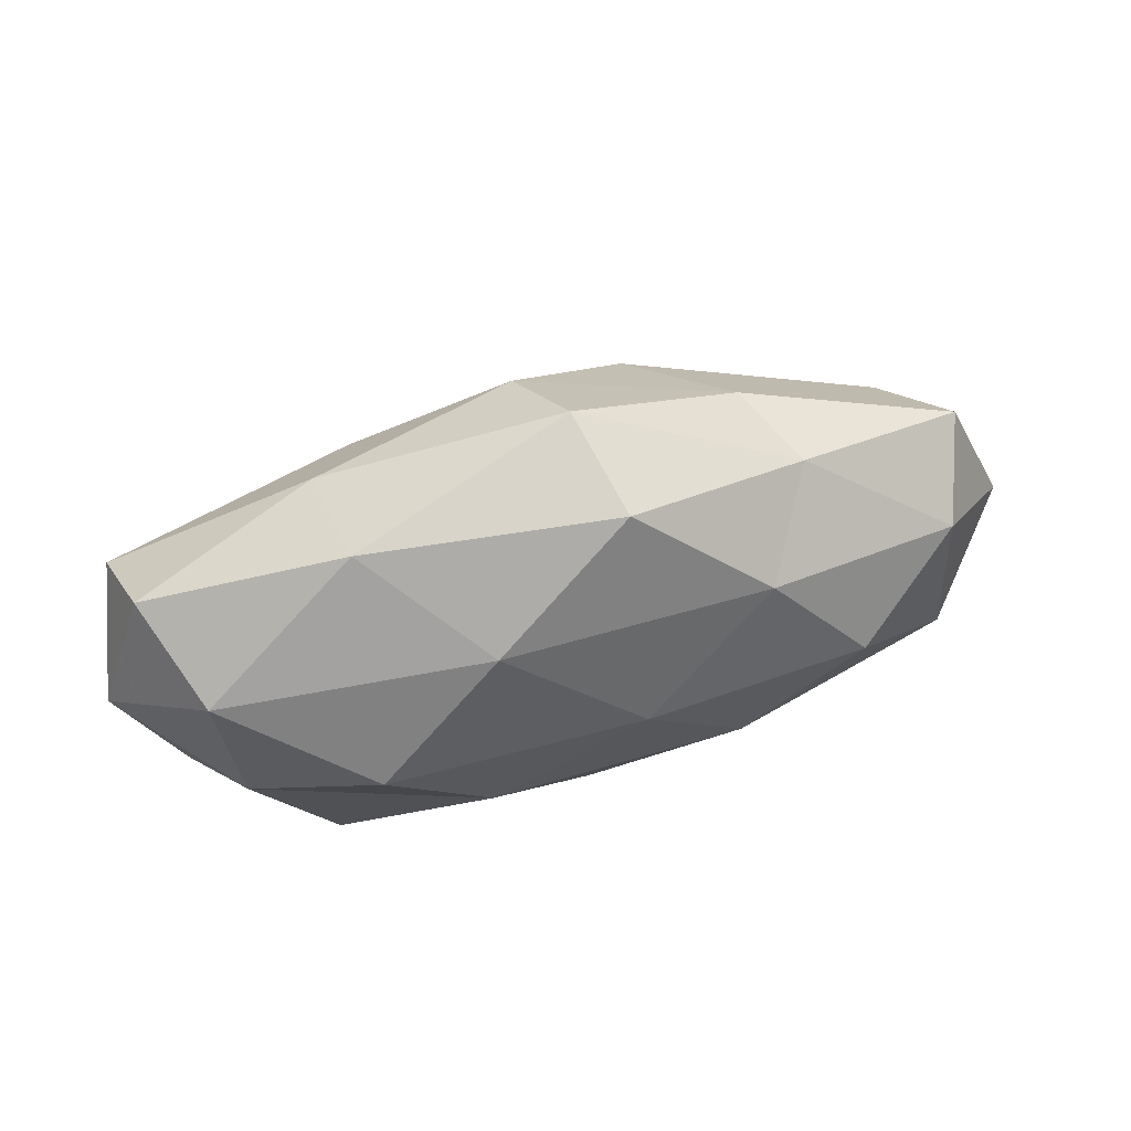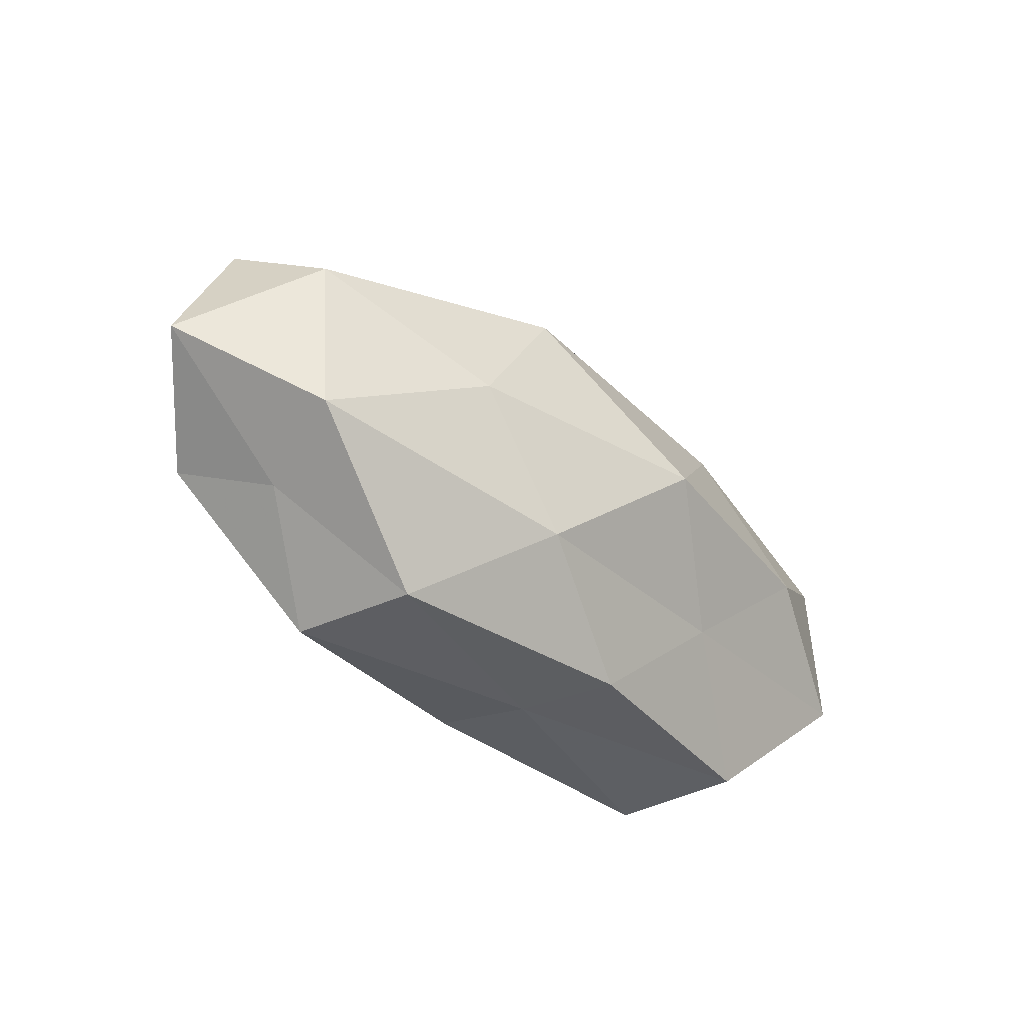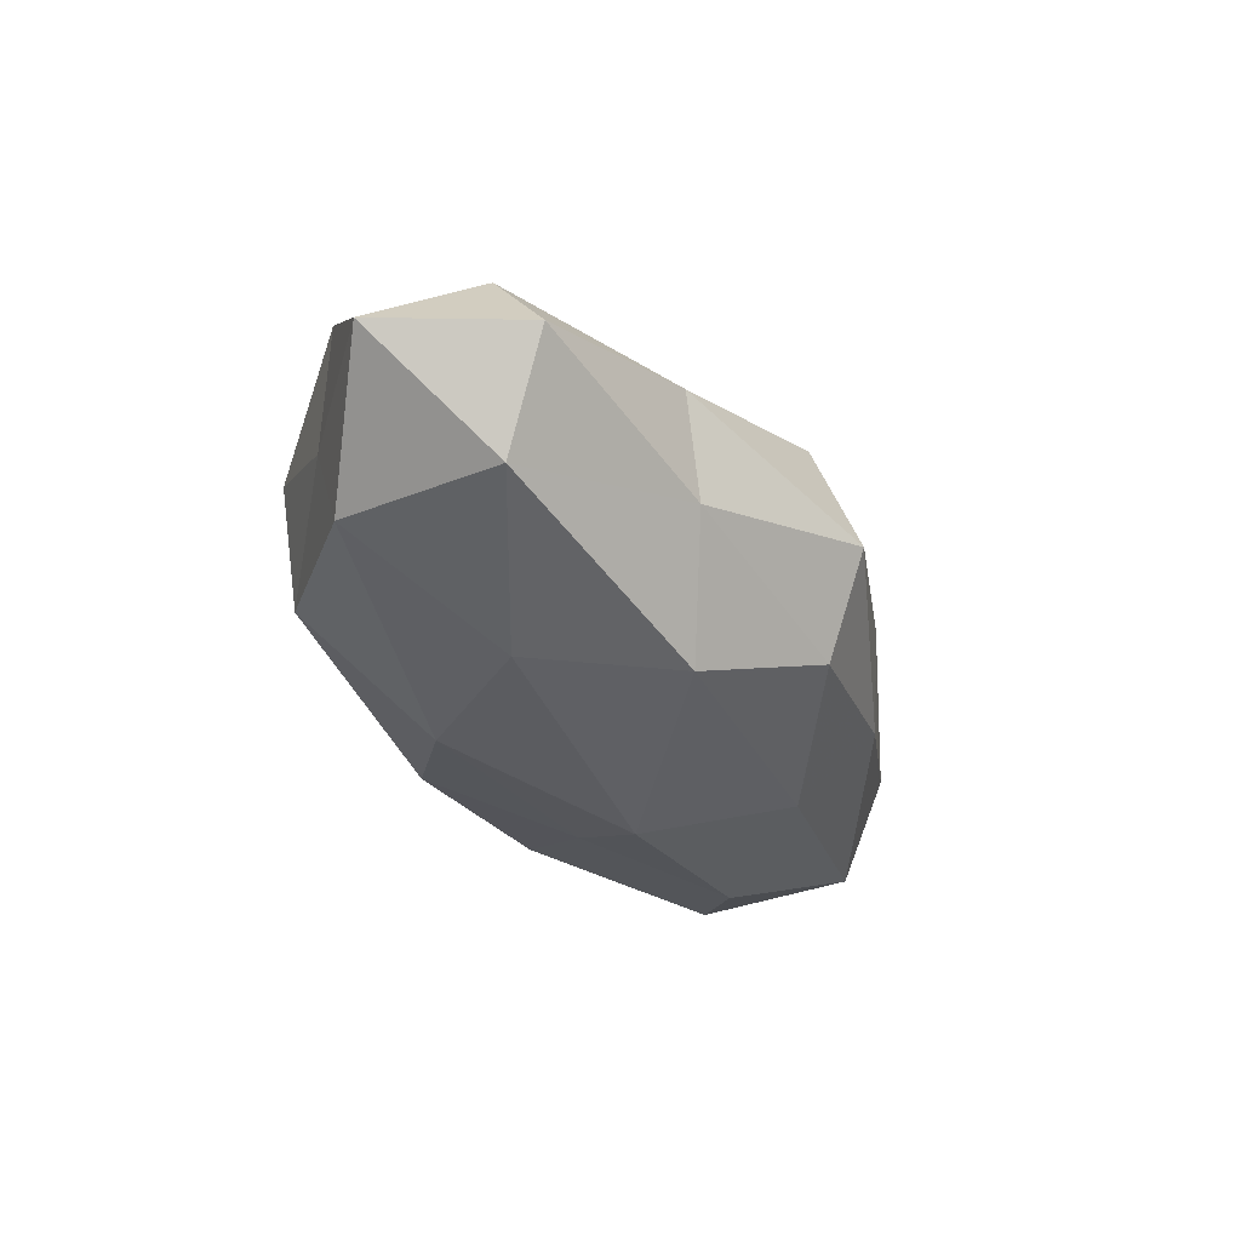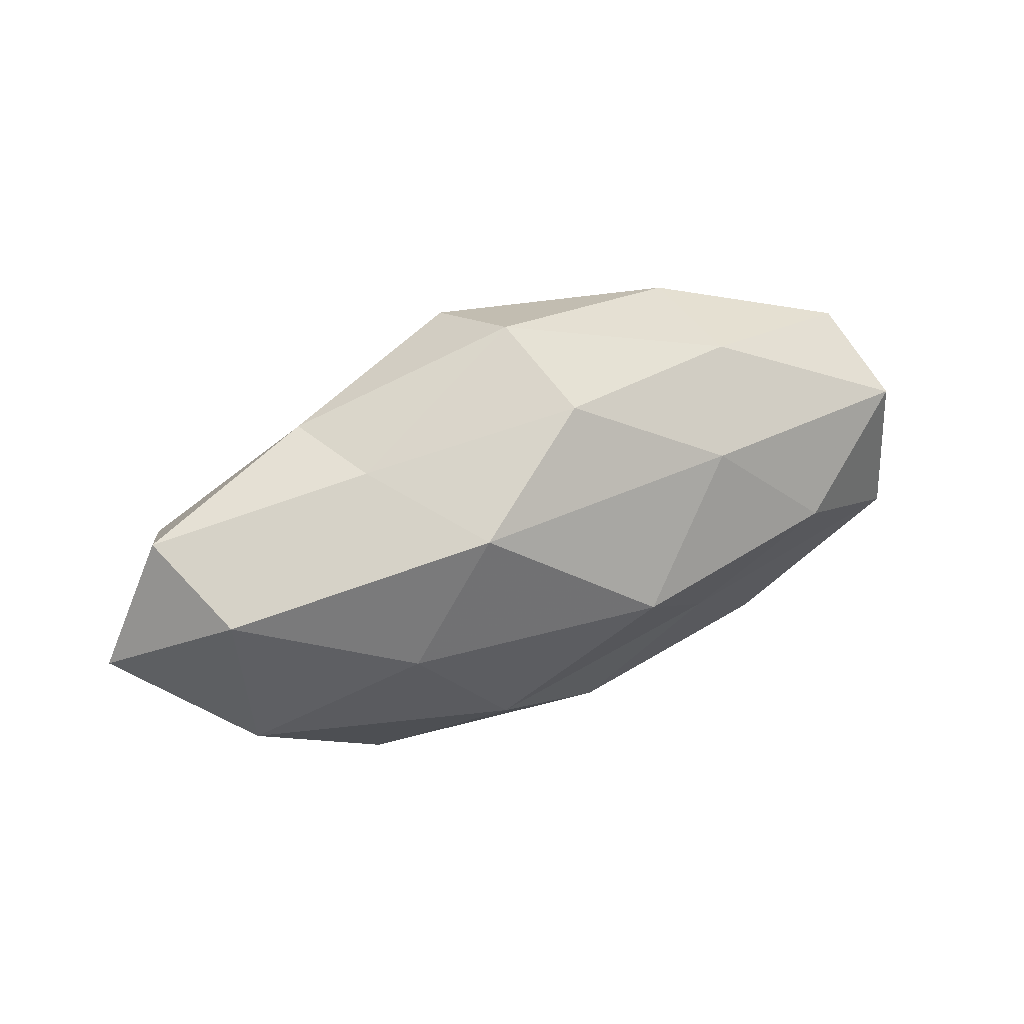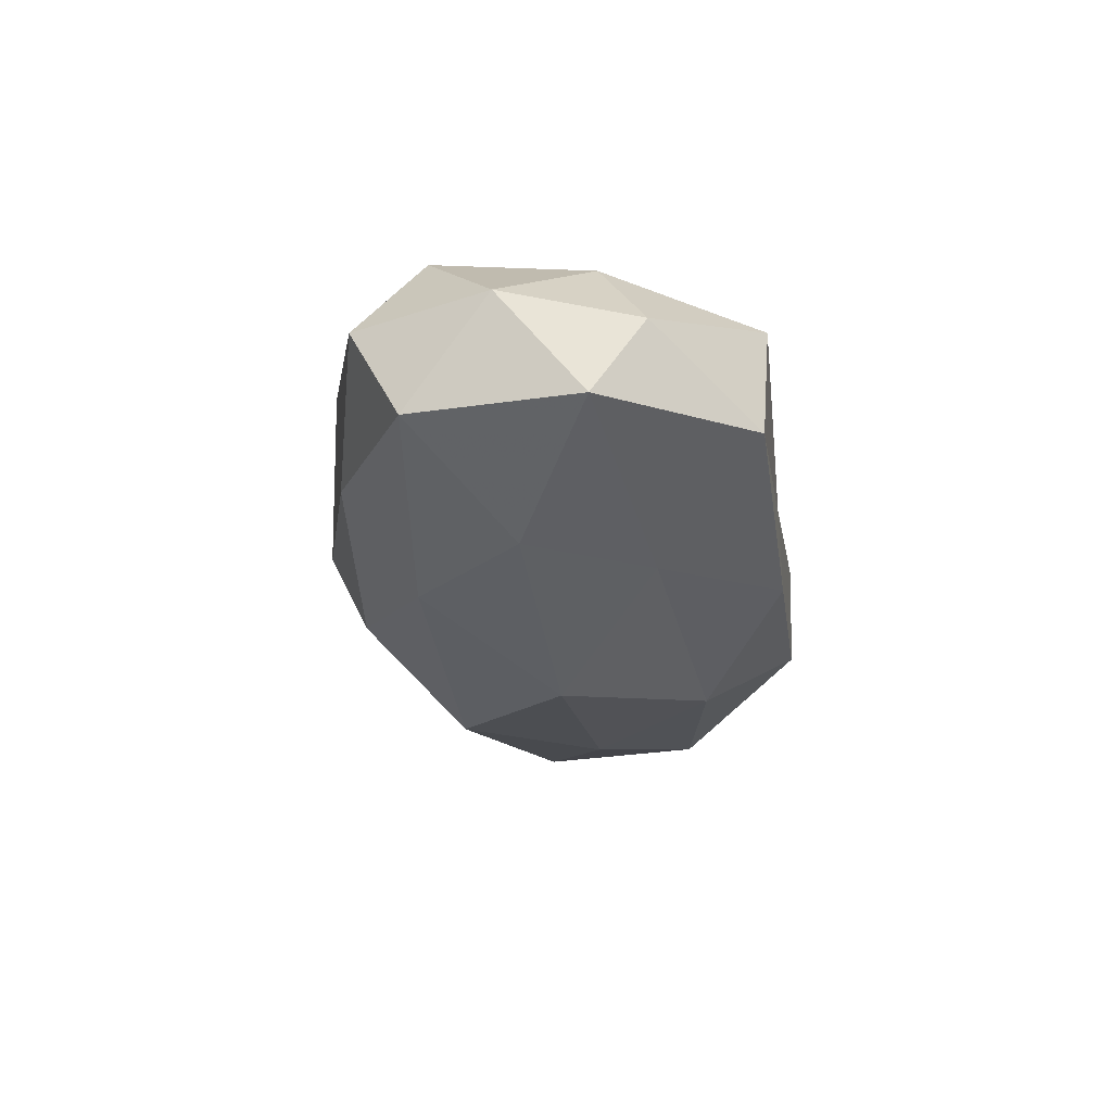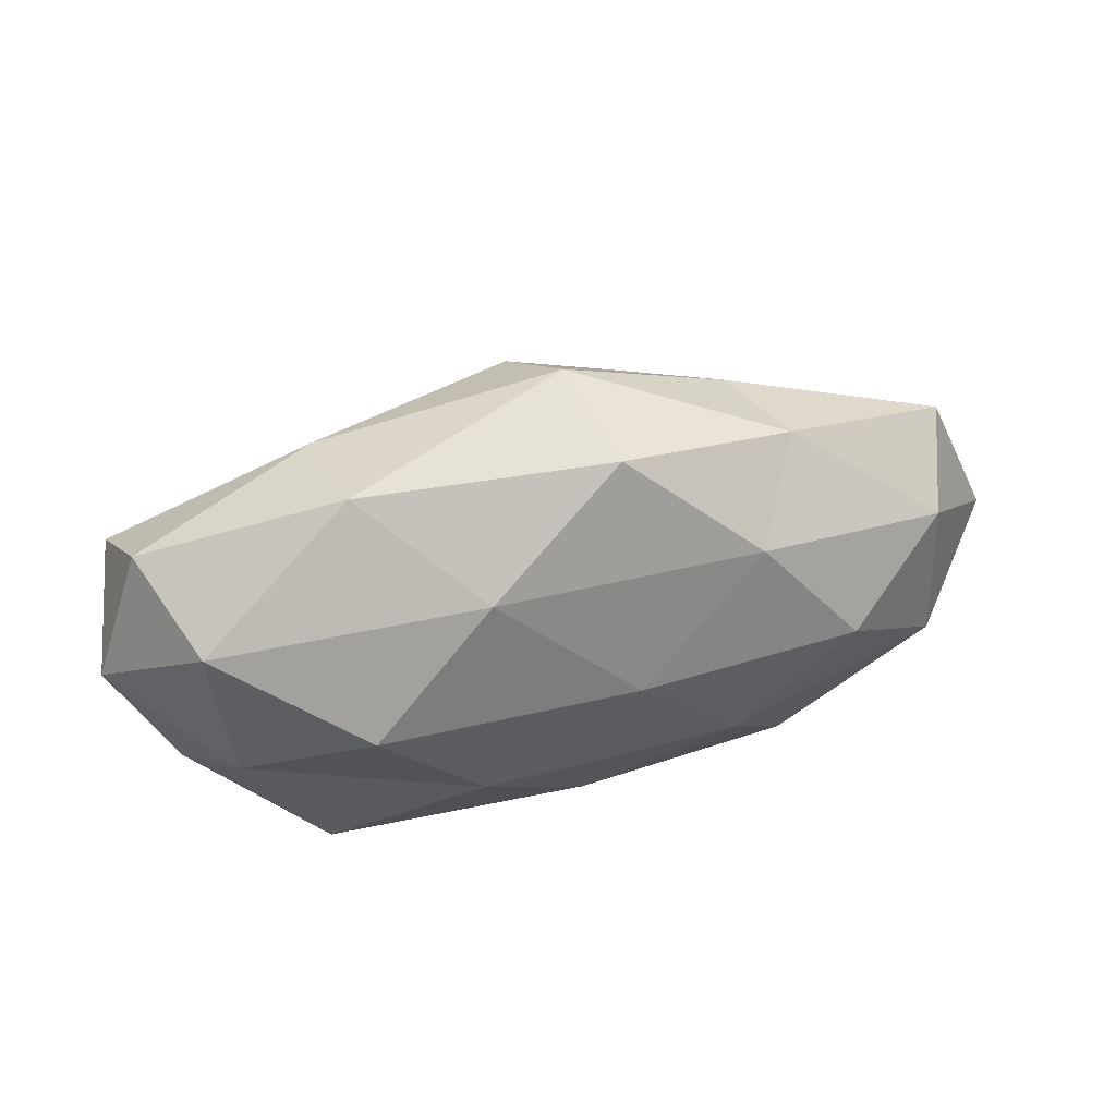
<metadata>
{"format":"obj","ext":"obj","renderer":"f3d","projection":"perspective","resolution":1024,"background":"white","views":[{"elev":51.5,"azim":-16.1,"up":"+Y"},{"elev":-37.4,"azim":134.5,"up":"+Y"},{"elev":-34.8,"azim":113.6,"up":"+Z"},{"elev":40.8,"azim":153.1,"up":"+Y"},{"elev":-26.2,"azim":-81.2,"up":"+Z"},{"elev":39.9,"azim":-16.4,"up":"+Y"}]}
</metadata>
<code>
v 0.04544 0.009315 -0.01223
v -0.004229 -0.0257 -0.01119
v 0.01987 -0.01428 0.01642
v -0.0009445 -0.02551 0.0006162
v 0.002158 -0.02429 0.01151
v 0.02456 -2.491e-05 -0.01878
v -0.02364 0.0242 0.007993
v -0.019 -0.01241 -0.01435
v 0.05044 0.01547 -0.0006683
v -0.03275 -0.02556 -0.005981
v 0.005917 0.02653 0.01281
v 0.0412 -0.01436 -0.00041
v 0.01469 0.01586 -0.0188
v 0.006298 -0.0006618 0.02075
v -0.02478 -0.0003243 0.02124
v -0.02919 -0.02632 0.008773
v 0.04691 0.007888 0.009989
v -0.05268 0.0004011 0.001828
v -0.005905 0.0004172 -0.02353
v -0.04712 0.01661 0.001675
v 0.02988 -0.02575 0.007013
v 0.03389 -0.0009118 0.01799
v -0.0007769 0.02528 -0.01103
v -0.04527 -0.01465 0.001668
v 0.02198 0.01301 0.01658
v -0.03404 0.0006091 -0.01775
v 0.04381 -0.01002 -0.01208
v -0.04939 0.01039 -0.01002
v 0.02863 0.02099 0.005983
v 0.05813 -0.0007827 -0.0008333
v -0.03941 -0.008685 0.01202
v 0.04734 -0.009986 0.01037
v -0.01941 0.01467 -0.01615
v -0.05081 -0.009163 -0.009996
v -0.01048 0.01445 0.01871
v 0.002798 0.03111 0.0004576
v -0.01159 -0.01432 0.01762
v 0.0259 -0.02534 -0.007148
v 0.01212 -0.01503 -0.01792
v -0.04187 0.00957 0.01303
v 0.0248 0.02087 -0.006075
v -0.02527 0.02265 -0.005225
f 2 4 10
f 2 10 8
f 13 1 6
f 4 5 16
f 4 16 10
f 6 19 13
f 5 21 3
f 4 21 5
f 22 14 3
f 10 16 24
f 25 14 22
f 25 22 17
f 8 26 19
f 27 6 1
f 28 18 20
f 29 17 9
f 11 25 29
f 25 17 29
f 30 1 9
f 9 17 30
f 27 1 30
f 12 27 30
f 24 16 31
f 31 18 24
f 21 32 3
f 21 12 32
f 3 32 22
f 17 22 32
f 30 32 12
f 17 32 30
f 19 33 13
f 13 33 23
f 19 26 33
f 28 33 26
f 10 34 8
f 10 24 34
f 34 24 18
f 8 34 26
f 34 18 28
f 26 34 28
f 11 7 35
f 35 15 14
f 11 35 25
f 35 14 25
f 11 36 7
f 11 29 36
f 3 37 5
f 14 37 3
f 14 15 37
f 16 5 37
f 31 37 15
f 16 37 31
f 2 38 4
f 38 21 4
f 38 12 21
f 38 27 12
f 2 8 39
f 39 19 6
f 8 19 39
f 39 6 27
f 2 39 38
f 39 27 38
f 7 20 40
f 40 20 18
f 15 40 31
f 40 18 31
f 7 40 35
f 35 40 15
f 41 9 1
f 41 1 13
f 23 41 13
f 29 9 41
f 36 41 23
f 29 41 36
f 7 42 20
f 20 42 28
f 42 23 33
f 42 33 28
f 36 42 7
f 36 23 42

</code>
